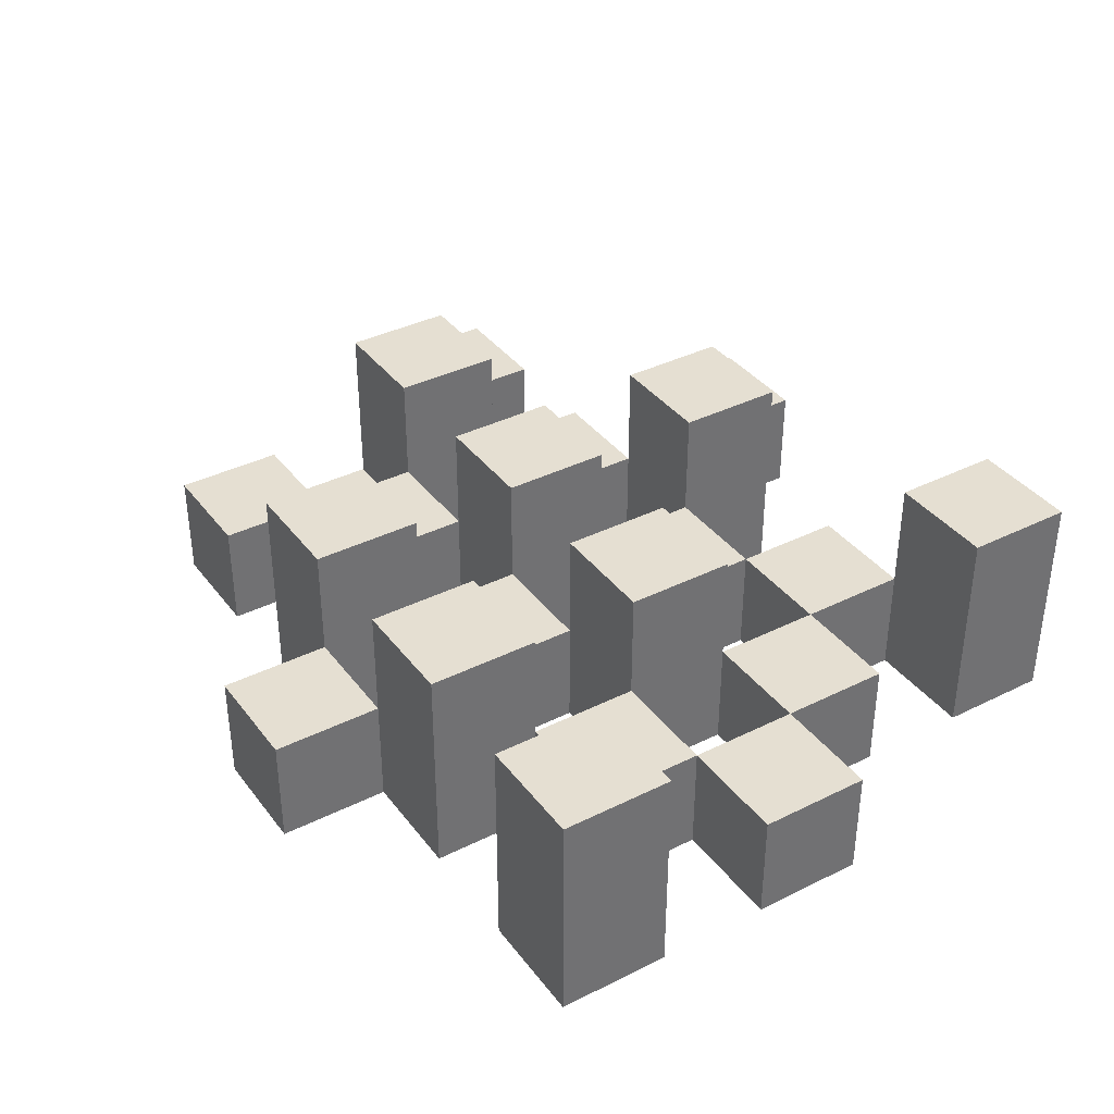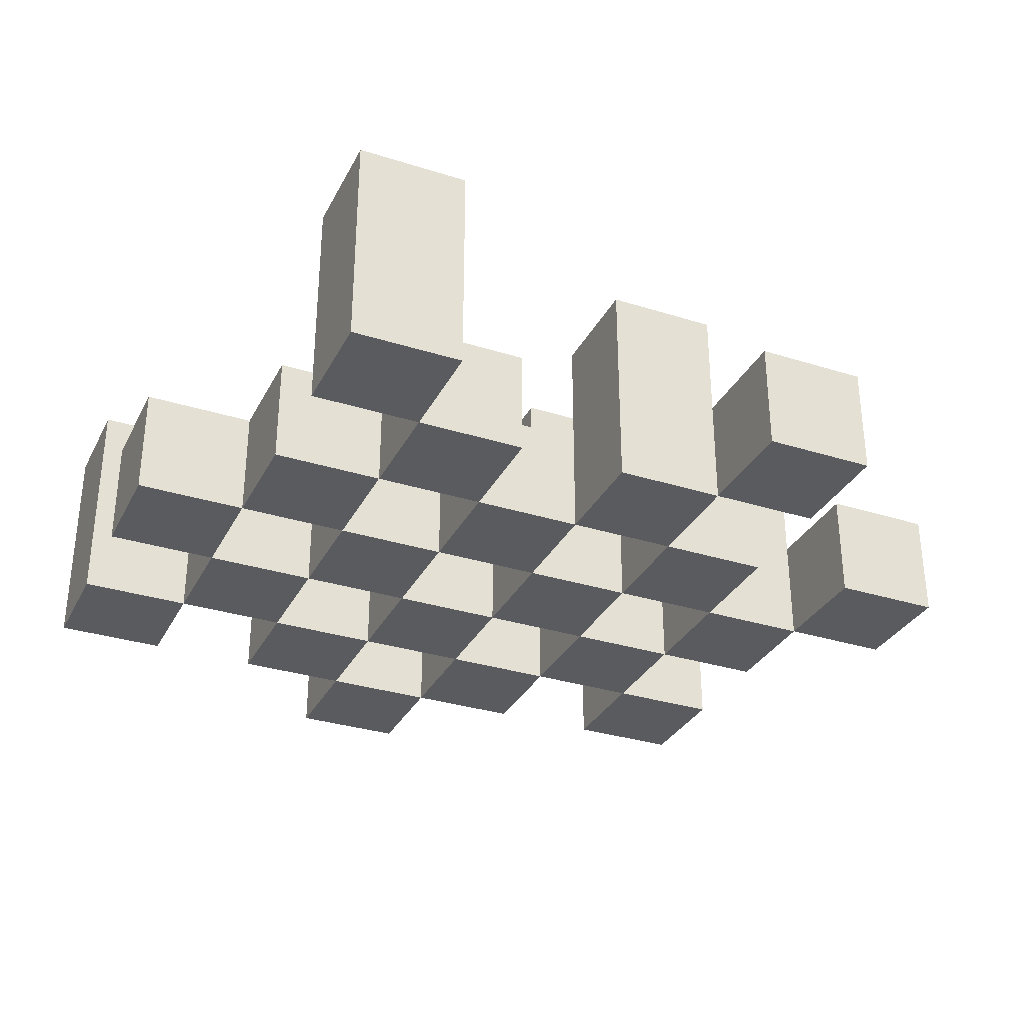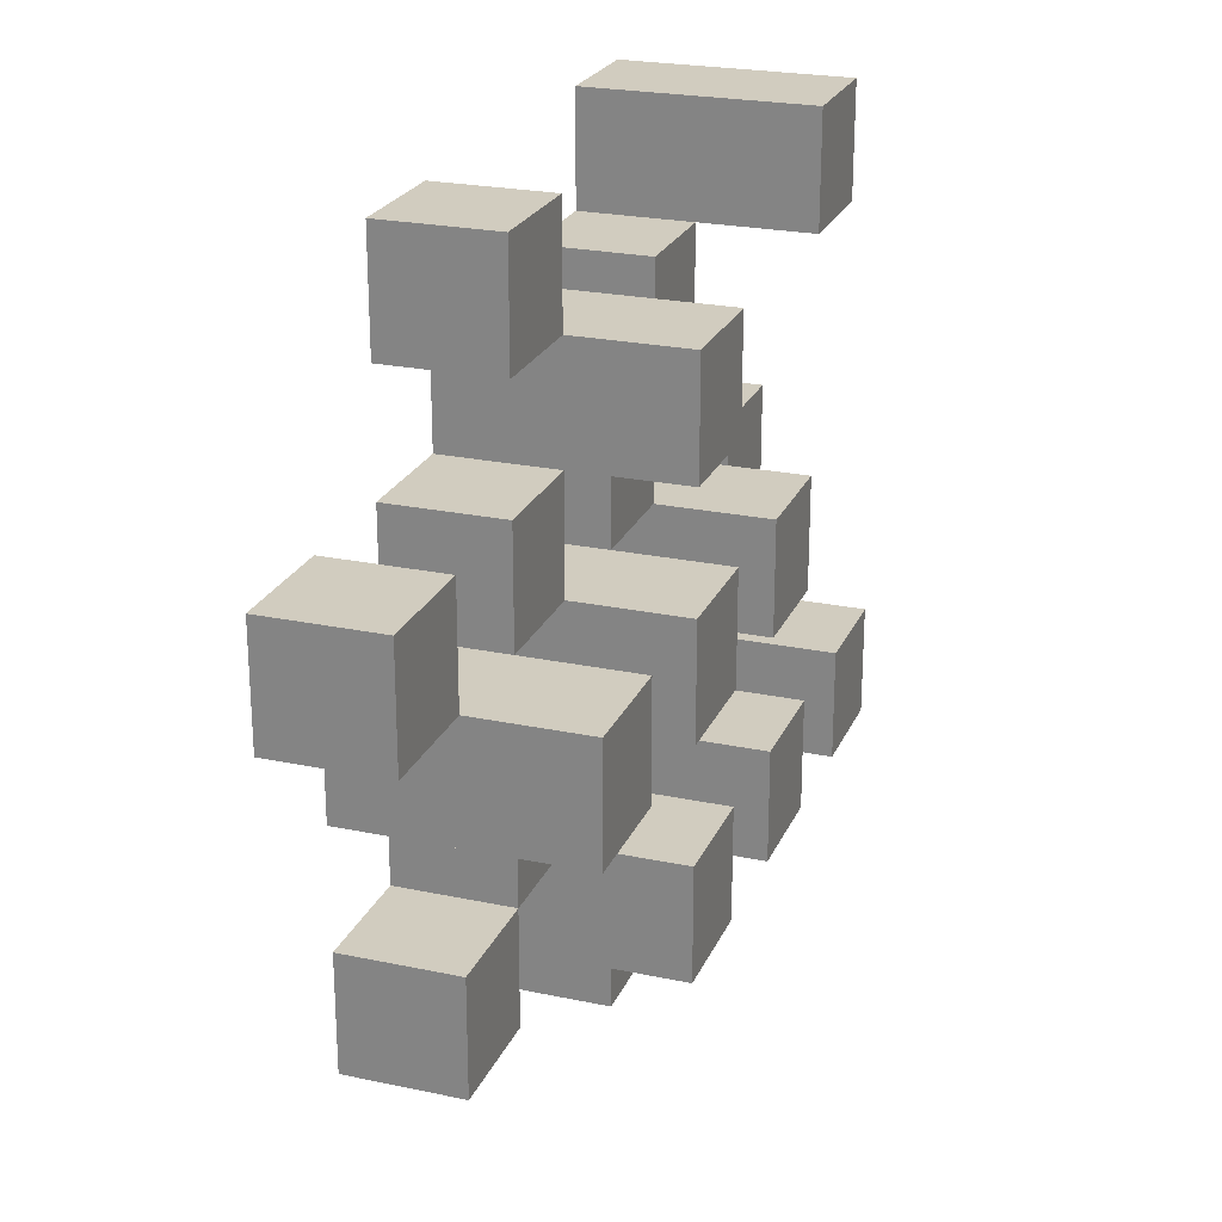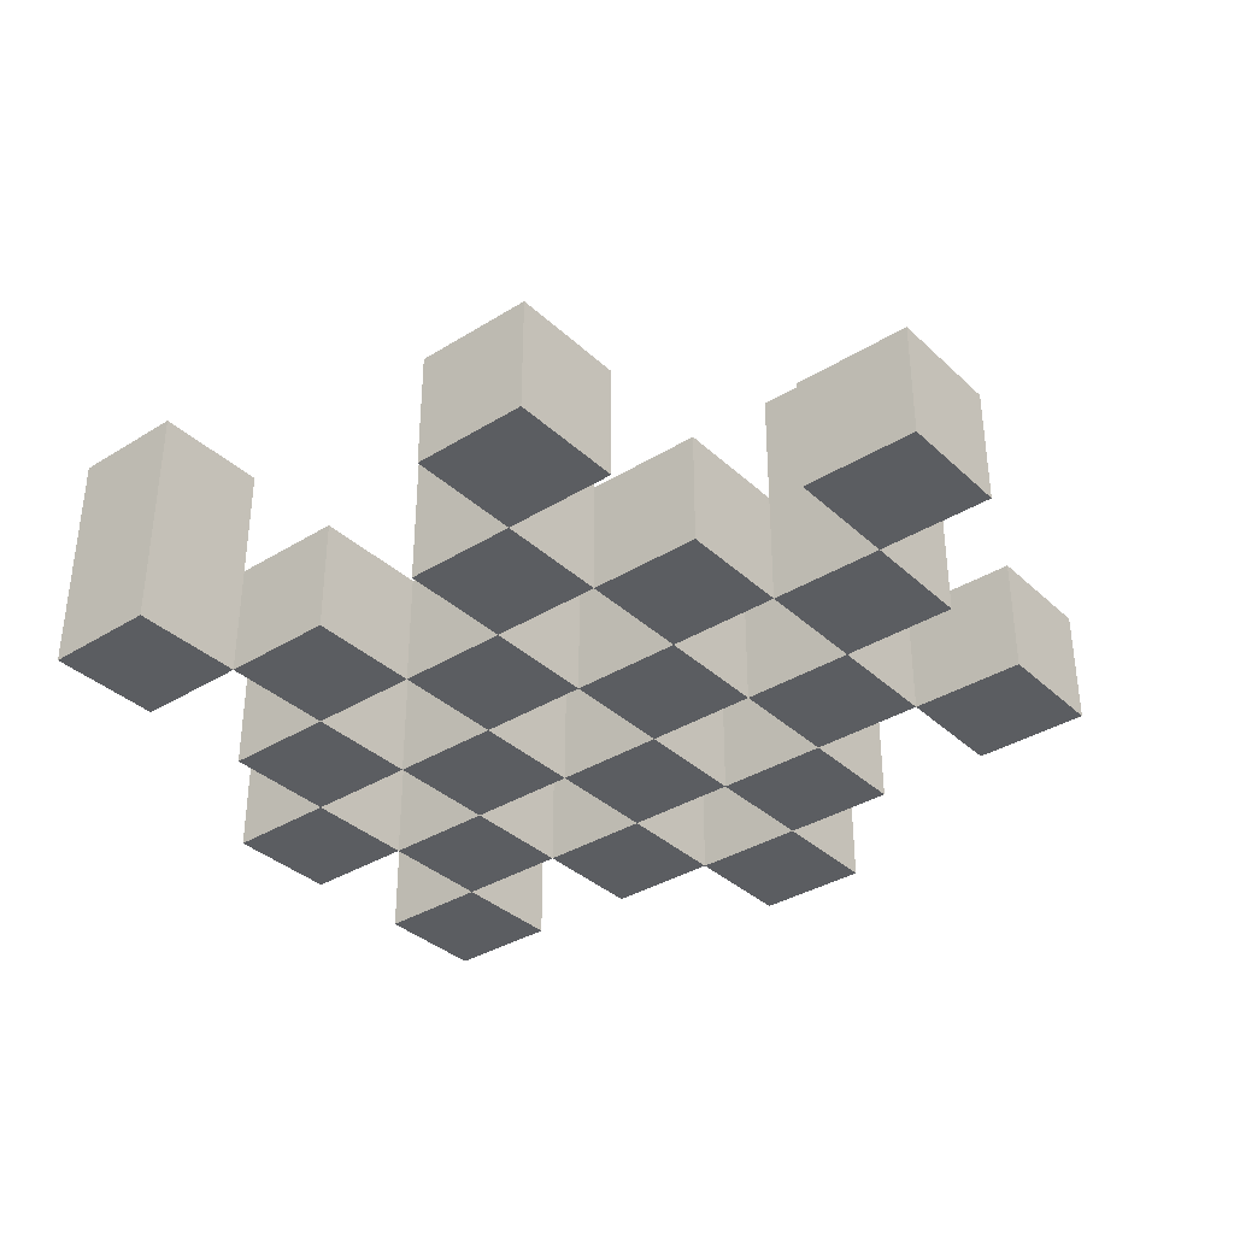
<metadata>
{"format":"obj","ext":"obj","renderer":"f3d","projection":"perspective","resolution":1024,"background":"white","views":[{"elev":37.3,"azim":-122.6,"up":"+Y"},{"elev":-32.0,"azim":-23.8,"up":"+Y"},{"elev":23.8,"azim":109.4,"up":"+Z"},{"elev":-35.4,"azim":39.4,"up":"+Y"}]}
</metadata>
<code>
o
v 13.4 0.9 11.2
v 13.4 0.9 11.1
v 13.4 0.9 11
v 13.4 0.9 10.9
v 13.4 1 11.2
v 13.4 1 11.1
v 13.4 1.1 11
v 13.4 1.1 10.9
v 13.5 0.9 11.5
v 13.5 0.9 11.4
v 13.5 0.9 11.3
v 13.5 0.9 11.2
v 13.5 0.9 11.1
v 13.5 0.9 11
v 13.5 1 11.3
v 13.5 1 11.2
v 13.5 1 11.1
v 13.5 1 11
v 13.5 1.1 11.5
v 13.5 1.1 11.4
v 13.6 0.9 11.4
v 13.6 0.9 11.3
v 13.6 0.9 11.2
v 13.6 0.9 11.1
v 13.6 0.9 11
v 13.6 0.9 10.9
v 13.6 1 11.4
v 13.6 1 11.3
v 13.6 1 11.2
v 13.6 1 11.1
v 13.6 1 11
v 13.6 1.1 11.2
v 13.6 1.1 11.1
v 13.6 1.1 11
v 13.6 1.1 10.9
v 13.7 0.9 11.3
v 13.7 0.9 11.2
v 13.7 0.9 11.1
v 13.7 0.9 11
v 13.7 0.9 10.9
v 13.7 0.9 10.8
v 13.7 1 11.3
v 13.7 1 11.2
v 13.7 1 11.1
v 13.7 1 11
v 13.7 1 10.9
v 13.7 1 10.8
v 13.8 0.9 11.4
v 13.8 0.9 11.3
v 13.8 0.9 11.2
v 13.8 0.9 11.1
v 13.8 0.9 11
v 13.8 0.9 10.9
v 13.8 1 11.3
v 13.8 1 11.2
v 13.8 1 11.1
v 13.8 1 11
v 13.8 1 10.9
v 13.8 1.1 11.4
v 13.8 1.1 11.3
v 13.8 1.1 11.2
v 13.8 1.1 11.1
v 13.8 1.1 11
v 13.8 1.1 10.9
v 13.9 0.9 11.5
v 13.9 0.9 11.4
v 13.9 0.9 11.3
v 13.9 0.9 11.2
v 13.9 0.9 11.1
v 13.9 0.9 11
v 13.9 1 11.5
v 13.9 1 11.4
v 13.9 1 11.3
v 13.9 1 11.2
v 13.9 1 11.1
v 13.9 1 11
v 14 0.9 11.2
v 14 0.9 11.1
v 14 0.9 11
v 14 0.9 10.9
v 14 1 11.2
v 14 1 11.1
v 14 1 11
v 14 1 10.9
v 14 1.1 11.2
v 14 1.1 11.1
v 14.1 0.9 11.3
v 14.1 0.9 11.2
v 14.1 1 11.3
v 14.1 1 11.2
v 13.5 0.9 11.2
v 13.5 0.9 11.1
v 13.5 0.9 11
v 13.5 0.9 10.9
v 13.5 1 11.2
v 13.5 1 11.1
v 13.5 1 11
v 13.5 1.1 11
v 13.5 1.1 10.9
v 13.6 0.9 11.5
v 13.6 0.9 11.4
v 13.6 0.9 11.3
v 13.6 0.9 11.2
v 13.6 0.9 11.1
v 13.6 0.9 11
v 13.6 1 11.4
v 13.6 1 11.3
v 13.6 1 11.2
v 13.6 1 11.1
v 13.6 1 11
v 13.6 1.1 11.5
v 13.6 1.1 11.4
v 13.7 0.9 11.4
v 13.7 0.9 11.3
v 13.7 0.9 11.2
v 13.7 0.9 11.1
v 13.7 0.9 11
v 13.7 0.9 10.9
v 13.7 1 11.4
v 13.7 1 11.3
v 13.7 1 11.2
v 13.7 1 11.1
v 13.7 1 11
v 13.7 1 10.9
v 13.7 1.1 11.2
v 13.7 1.1 11.1
v 13.7 1.1 11
v 13.7 1.1 10.9
v 13.8 0.9 11.3
v 13.8 0.9 11.2
v 13.8 0.9 11.1
v 13.8 0.9 11
v 13.8 0.9 10.9
v 13.8 0.9 10.8
v 13.8 1 11.3
v 13.8 1 11.2
v 13.8 1 11.1
v 13.8 1 11
v 13.8 1 10.9
v 13.8 1 10.8
v 13.9 0.9 11.4
v 13.9 0.9 11.3
v 13.9 0.9 11.2
v 13.9 0.9 11.1
v 13.9 0.9 11
v 13.9 0.9 10.9
v 13.9 1 11.4
v 13.9 1 11.3
v 13.9 1 11.2
v 13.9 1 11.1
v 13.9 1 11
v 13.9 1.1 11.4
v 13.9 1.1 11.3
v 13.9 1.1 11.2
v 13.9 1.1 11.1
v 13.9 1.1 11
v 13.9 1.1 10.9
v 14 0.9 11.5
v 14 0.9 11.4
v 14 0.9 11.3
v 14 0.9 11.2
v 14 0.9 11.1
v 14 0.9 11
v 14 1 11.5
v 14 1 11.4
v 14 1 11.3
v 14 1 11.2
v 14 1 11.1
v 14 1 11
v 14.1 0.9 11.2
v 14.1 0.9 11.1
v 14.1 0.9 11
v 14.1 0.9 10.9
v 14.1 1 11.2
v 14.1 1 11
v 14.1 1 10.9
v 14.1 1.1 11.2
v 14.1 1.1 11.1
v 14.2 0.9 11.3
v 14.2 0.9 11.2
v 14.2 1 11.3
v 14.2 1 11.2
v 13.5 0.9 11.5
v 13.5 1.1 11.5
v 13.6 0.9 11.5
v 13.6 1.1 11.5
v 13.9 0.9 11.5
v 13.9 1 11.5
v 14 0.9 11.5
v 14 1 11.5
v 13.6 0.9 11.4
v 13.6 1 11.4
v 13.7 0.9 11.4
v 13.7 1 11.4
v 13.8 0.9 11.4
v 13.8 1.1 11.4
v 13.9 0.9 11.4
v 13.9 1 11.4
v 13.9 1.1 11.4
v 13.5 0.9 11.3
v 13.5 1 11.3
v 13.6 0.9 11.3
v 13.6 1 11.3
v 13.7 0.9 11.3
v 13.7 1 11.3
v 13.8 0.9 11.3
v 13.8 1 11.3
v 13.9 0.9 11.3
v 13.9 1 11.3
v 14 0.9 11.3
v 14 1 11.3
v 14.1 0.9 11.3
v 14.1 1 11.3
v 14.2 0.9 11.3
v 14.2 1 11.3
v 13.4 0.9 11.2
v 13.4 1 11.2
v 13.5 0.9 11.2
v 13.5 1 11.2
v 13.6 0.9 11.2
v 13.6 1 11.2
v 13.6 1.1 11.2
v 13.7 0.9 11.2
v 13.7 1 11.2
v 13.7 1.1 11.2
v 13.8 0.9 11.2
v 13.8 1 11.2
v 13.8 1.1 11.2
v 13.9 0.9 11.2
v 13.9 1 11.2
v 13.9 1.1 11.2
v 14 0.9 11.2
v 14 1 11.2
v 14 1.1 11.2
v 14.1 0.9 11.2
v 14.1 1 11.2
v 14.1 1.1 11.2
v 13.5 0.9 11.1
v 13.5 1 11.1
v 13.6 0.9 11.1
v 13.6 1 11.1
v 13.7 0.9 11.1
v 13.7 1 11.1
v 13.8 0.9 11.1
v 13.8 1 11.1
v 13.9 0.9 11.1
v 13.9 1 11.1
v 14 0.9 11.1
v 14 1 11.1
v 13.4 0.9 11
v 13.4 1.1 11
v 13.5 0.9 11
v 13.5 1 11
v 13.5 1.1 11
v 13.6 0.9 11
v 13.6 1 11
v 13.6 1.1 11
v 13.7 0.9 11
v 13.7 1 11
v 13.7 1.1 11
v 13.8 0.9 11
v 13.8 1 11
v 13.8 1.1 11
v 13.9 0.9 11
v 13.9 1 11
v 13.9 1.1 11
v 14 0.9 11
v 14 1 11
v 14.1 0.9 11
v 14.1 1 11
v 13.7 0.9 10.9
v 13.7 1 10.9
v 13.8 0.9 10.9
v 13.8 1 10.9
v 13.5 0.9 11.4
v 13.5 1.1 11.4
v 13.6 0.9 11.4
v 13.6 1 11.4
v 13.6 1.1 11.4
v 13.9 0.9 11.4
v 13.9 1 11.4
v 14 0.9 11.4
v 14 1 11.4
v 13.6 0.9 11.3
v 13.6 1 11.3
v 13.7 0.9 11.3
v 13.7 1 11.3
v 13.8 0.9 11.3
v 13.8 1 11.3
v 13.8 1.1 11.3
v 13.9 0.9 11.3
v 13.9 1 11.3
v 13.9 1.1 11.3
v 13.5 0.9 11.2
v 13.5 1 11.2
v 13.6 0.9 11.2
v 13.6 1 11.2
v 13.7 0.9 11.2
v 13.7 1 11.2
v 13.8 0.9 11.2
v 13.8 1 11.2
v 13.9 0.9 11.2
v 13.9 1 11.2
v 14 0.9 11.2
v 14 1 11.2
v 14.1 0.9 11.2
v 14.1 1 11.2
v 14.2 0.9 11.2
v 14.2 1 11.2
v 13.4 0.9 11.1
v 13.4 1 11.1
v 13.5 0.9 11.1
v 13.5 1 11.1
v 13.6 0.9 11.1
v 13.6 1 11.1
v 13.6 1.1 11.1
v 13.7 0.9 11.1
v 13.7 1 11.1
v 13.7 1.1 11.1
v 13.8 0.9 11.1
v 13.8 1 11.1
v 13.8 1.1 11.1
v 13.9 0.9 11.1
v 13.9 1 11.1
v 13.9 1.1 11.1
v 14 0.9 11.1
v 14 1 11.1
v 14 1.1 11.1
v 14.1 0.9 11.1
v 14.1 1.1 11.1
v 13.5 0.9 11
v 13.5 1 11
v 13.6 0.9 11
v 13.6 1 11
v 13.7 0.9 11
v 13.7 1 11
v 13.8 0.9 11
v 13.8 1 11
v 13.9 0.9 11
v 13.9 1 11
v 14 0.9 11
v 14 1 11
v 13.4 0.9 10.9
v 13.4 1.1 10.9
v 13.5 0.9 10.9
v 13.5 1.1 10.9
v 13.6 0.9 10.9
v 13.6 1.1 10.9
v 13.7 0.9 10.9
v 13.7 1 10.9
v 13.7 1.1 10.9
v 13.8 0.9 10.9
v 13.8 1 10.9
v 13.8 1.1 10.9
v 13.9 0.9 10.9
v 13.9 1.1 10.9
v 14 0.9 10.9
v 14 1 10.9
v 14.1 0.9 10.9
v 14.1 1 10.9
v 13.7 0.9 10.8
v 13.7 1 10.8
v 13.8 0.9 10.8
v 13.8 1 10.8
v 13.5 0.9 11.5
v 13.6 0.9 11.5
v 13.9 0.9 11.5
v 14 0.9 11.5
v 13.5 0.9 11.4
v 13.6 0.9 11.4
v 13.7 0.9 11.4
v 13.8 0.9 11.4
v 13.9 0.9 11.4
v 14 0.9 11.4
v 13.5 0.9 11.3
v 13.6 0.9 11.3
v 13.7 0.9 11.3
v 13.8 0.9 11.3
v 13.9 0.9 11.3
v 14 0.9 11.3
v 14.1 0.9 11.3
v 14.2 0.9 11.3
v 13.4 0.9 11.2
v 13.5 0.9 11.2
v 13.6 0.9 11.2
v 13.7 0.9 11.2
v 13.8 0.9 11.2
v 13.9 0.9 11.2
v 14 0.9 11.2
v 14.1 0.9 11.2
v 14.2 0.9 11.2
v 13.4 0.9 11.1
v 13.5 0.9 11.1
v 13.6 0.9 11.1
v 13.7 0.9 11.1
v 13.8 0.9 11.1
v 13.9 0.9 11.1
v 14 0.9 11.1
v 14.1 0.9 11.1
v 13.4 0.9 11
v 13.5 0.9 11
v 13.6 0.9 11
v 13.7 0.9 11
v 13.8 0.9 11
v 13.9 0.9 11
v 14 0.9 11
v 14.1 0.9 11
v 13.4 0.9 10.9
v 13.5 0.9 10.9
v 13.6 0.9 10.9
v 13.7 0.9 10.9
v 13.8 0.9 10.9
v 13.9 0.9 10.9
v 14 0.9 10.9
v 14.1 0.9 10.9
v 13.7 0.9 10.8
v 13.8 0.9 10.8
v 13.9 1 11.5
v 14 1 11.5
v 13.6 1 11.4
v 13.7 1 11.4
v 13.9 1 11.4
v 14 1 11.4
v 13.5 1 11.3
v 13.6 1 11.3
v 13.7 1 11.3
v 13.8 1 11.3
v 13.9 1 11.3
v 14 1 11.3
v 14.1 1 11.3
v 14.2 1 11.3
v 13.4 1 11.2
v 13.5 1 11.2
v 13.6 1 11.2
v 13.7 1 11.2
v 13.8 1 11.2
v 13.9 1 11.2
v 14 1 11.2
v 14.1 1 11.2
v 14.2 1 11.2
v 13.4 1 11.1
v 13.5 1 11.1
v 13.6 1 11.1
v 13.7 1 11.1
v 13.8 1 11.1
v 13.9 1 11.1
v 14 1 11.1
v 13.5 1 11
v 13.6 1 11
v 13.7 1 11
v 13.8 1 11
v 13.9 1 11
v 14 1 11
v 14.1 1 11
v 13.7 1 10.9
v 13.8 1 10.9
v 14 1 10.9
v 14.1 1 10.9
v 13.7 1 10.8
v 13.8 1 10.8
v 13.5 1.1 11.5
v 13.6 1.1 11.5
v 13.5 1.1 11.4
v 13.6 1.1 11.4
v 13.8 1.1 11.4
v 13.9 1.1 11.4
v 13.8 1.1 11.3
v 13.9 1.1 11.3
v 13.6 1.1 11.2
v 13.7 1.1 11.2
v 13.8 1.1 11.2
v 13.9 1.1 11.2
v 14 1.1 11.2
v 14.1 1.1 11.2
v 13.6 1.1 11.1
v 13.7 1.1 11.1
v 13.8 1.1 11.1
v 13.9 1.1 11.1
v 14 1.1 11.1
v 14.1 1.1 11.1
v 13.4 1.1 11
v 13.5 1.1 11
v 13.6 1.1 11
v 13.7 1.1 11
v 13.8 1.1 11
v 13.9 1.1 11
v 13.4 1.1 10.9
v 13.5 1.1 10.9
v 13.6 1.1 10.9
v 13.7 1.1 10.9
v 13.8 1.1 10.9
v 13.9 1.1 10.9
f 5 2 1
f 6 2 5
f 7 4 3
f 8 4 7
f 15 12 11
f 16 12 15
f 17 14 13
f 18 14 17
f 19 10 9
f 20 10 19
f 27 22 21
f 28 22 27
f 29 24 23
f 30 24 29
f 31 26 25
f 32 30 29
f 33 30 32
f 34 26 31
f 35 26 34
f 42 37 36
f 43 37 42
f 44 39 38
f 45 39 44
f 46 41 40
f 47 41 46
f 54 49 48
f 55 51 50
f 56 51 55
f 57 53 52
f 58 53 57
f 59 54 48
f 60 54 59
f 61 56 55
f 62 56 61
f 63 58 57
f 64 58 63
f 71 66 65
f 72 66 71
f 73 68 67
f 74 68 73
f 75 70 69
f 76 70 75
f 81 78 77
f 82 78 81
f 83 80 79
f 84 80 83
f 85 82 81
f 86 82 85
f 89 88 87
f 90 88 89
f 91 92 95
f 95 92 96
f 93 94 97
f 97 94 98
f 98 94 99
f 100 101 106
f 102 103 107
f 107 103 108
f 104 105 109
f 109 105 110
f 100 106 111
f 111 106 112
f 113 114 119
f 119 114 120
f 115 116 121
f 121 116 122
f 117 118 123
f 123 118 124
f 121 122 125
f 125 122 126
f 123 124 127
f 127 124 128
f 129 130 135
f 135 130 136
f 131 132 137
f 137 132 138
f 133 134 139
f 139 134 140
f 141 142 147
f 147 142 148
f 143 144 149
f 149 144 150
f 145 146 151
f 147 148 152
f 152 148 153
f 149 150 154
f 154 150 155
f 151 146 156
f 156 146 157
f 158 159 164
f 164 159 165
f 160 161 166
f 166 161 167
f 162 163 168
f 168 163 169
f 170 171 174
f 172 173 175
f 175 173 176
f 174 171 177
f 177 171 178
f 179 180 181
f 181 180 182
f 185 184 183
f 186 184 185
f 189 188 187
f 190 188 189
f 193 192 191
f 194 192 193
f 197 196 195
f 198 196 197
f 199 196 198
f 202 201 200
f 203 201 202
f 206 205 204
f 207 205 206
f 210 209 208
f 211 209 210
f 214 213 212
f 215 213 214
f 218 217 216
f 219 217 218
f 223 221 220
f 223 222 221
f 224 222 223
f 225 222 224
f 229 227 226
f 229 228 227
f 230 228 229
f 231 228 230
f 235 233 232
f 235 234 233
f 236 234 235
f 237 234 236
f 240 239 238
f 241 239 240
f 244 243 242
f 245 243 244
f 248 247 246
f 249 247 248
f 252 251 250
f 253 251 252
f 254 251 253
f 258 256 255
f 258 257 256
f 259 257 258
f 260 257 259
f 264 262 261
f 264 263 262
f 265 263 264
f 266 263 265
f 269 268 267
f 270 268 269
f 273 272 271
f 274 272 273
f 275 276 277
f 277 276 278
f 278 276 279
f 280 281 282
f 282 281 283
f 284 285 286
f 286 285 287
f 288 289 291
f 289 290 291
f 291 290 292
f 292 290 293
f 294 295 296
f 296 295 297
f 298 299 300
f 300 299 301
f 302 303 304
f 304 303 305
f 306 307 308
f 308 307 309
f 310 311 312
f 312 311 313
f 314 315 317
f 315 316 317
f 317 316 318
f 318 316 319
f 320 321 323
f 321 322 323
f 323 322 324
f 324 322 325
f 326 327 329
f 327 328 329
f 329 328 330
f 331 332 333
f 333 332 334
f 335 336 337
f 337 336 338
f 339 340 341
f 341 340 342
f 343 344 345
f 345 344 346
f 347 348 349
f 349 348 350
f 350 348 351
f 352 353 355
f 353 354 355
f 355 354 356
f 357 358 359
f 359 358 360
f 361 362 363
f 363 362 364
f 369 366 365
f 370 366 369
f 373 368 367
f 374 368 373
f 376 371 370
f 377 371 376
f 378 373 372
f 379 373 378
f 384 376 375
f 385 376 384
f 386 378 377
f 387 378 386
f 388 380 379
f 389 380 388
f 390 382 381
f 391 382 390
f 392 384 383
f 393 384 392
f 394 386 385
f 395 386 394
f 396 388 387
f 397 388 396
f 398 390 389
f 399 390 398
f 401 394 393
f 402 394 401
f 403 396 395
f 404 396 403
f 405 398 397
f 406 398 405
f 408 401 400
f 409 401 408
f 410 403 402
f 411 403 410
f 412 405 404
f 413 405 412
f 414 407 406
f 415 407 414
f 416 412 411
f 417 412 416
f 418 419 422
f 422 419 423
f 420 421 425
f 425 421 426
f 424 425 433
f 433 425 434
f 426 427 435
f 435 427 436
f 428 429 437
f 437 429 438
f 430 431 439
f 439 431 440
f 432 433 441
f 441 433 442
f 442 443 448
f 448 443 449
f 444 445 450
f 450 445 451
f 446 447 452
f 452 447 453
f 453 454 457
f 457 454 458
f 455 456 459
f 459 456 460
f 461 462 463
f 463 462 464
f 465 466 467
f 467 466 468
f 469 470 475
f 475 470 476
f 471 472 477
f 477 472 478
f 473 474 479
f 479 474 480
f 481 482 487
f 487 482 488
f 483 484 489
f 489 484 490
f 485 486 491
f 491 486 492

</code>
